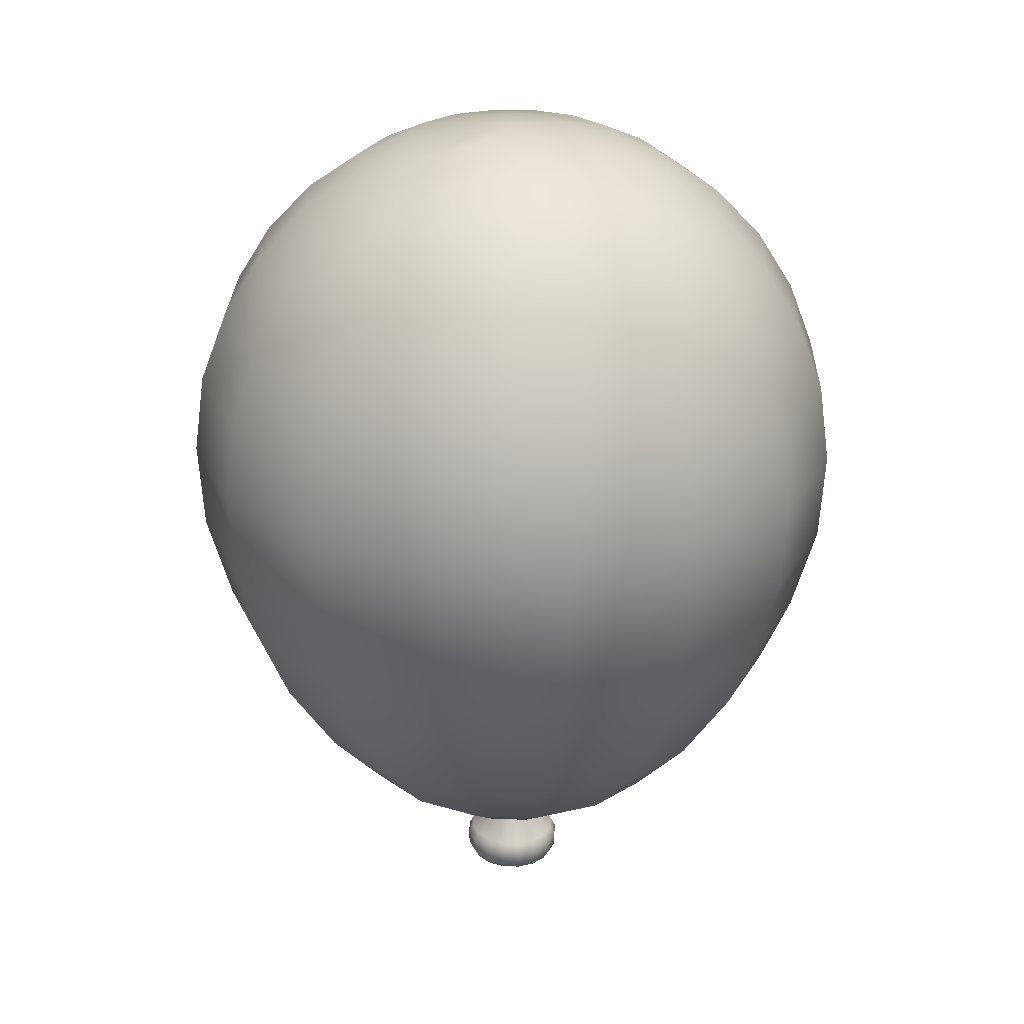
<metadata>
{"format":"obj","ext":"obj","renderer":"f3d","projection":"perspective","resolution":1024,"background":"white","views":[{"elev":26.8,"azim":137.0,"up":"+Y"}]}
</metadata>
<code>
g ENV_S06_WaterBalloon_C_MO
v -0.04827 0.7808 -0.2457
v -0.02597 0.8073 -0.1322
v -0.07397 0.8073 -0.1121
v -0.1374 0.7808 -0.2083
v -0.1107 0.8073 -0.07491
v -0.07057 0.7263 -0.3592
v -0.2057 0.7808 -0.1392
v -0.1306 0.8073 -0.02629
v -0.2009 0.7263 -0.3045
v -0.2427 0.7808 -0.04887
v -0.1306 0.8073 0.0263
v -0.2704 0.6367 -0.4098
v -0.09497 0.6367 -0.4834
v -0.3008 0.7263 -0.2035
v -0.2427 0.7808 0.04888
v -0.1107 0.8073 0.07489
v -0.3295 0.5225 -0.4993
v -0.1157 0.5225 -0.589
v -0.4047 0.6367 -0.2738
v -0.3548 0.7263 -0.07144
v -0.2057 0.7808 0.1392
v -0.07397 0.8073 0.1121
v -0.376 0.3882 -0.5697
v -0.132 0.3882 -0.672
v -0.4932 0.5225 -0.3337
v -0.4774 0.6367 -0.09615
v -0.3548 0.7263 0.07145
v -0.1374 0.7808 0.2083
v -0.02597 0.8073 0.1322
v -0.408 0.2391 -0.6181
v -0.1432 0.2391 -0.7291
v -0.5818 0.5225 -0.1172
v -0.4774 0.6367 0.09615
v -0.3008 0.7263 0.2035
v -0.04827 0.7808 0.2457
v 0.02599 0.8073 0.1322
v -0.4218 0.06079 -0.6391
v -0.1481 0.06079 -0.7539
v -0.5818 0.5225 0.1171
v -0.4047 0.6367 0.2738
v -0.2009 0.7263 0.3045
v 0.04826 0.7808 0.2457
v 0.07397 0.8073 0.1121
v -0.4156 -0.1382 -0.6298
v -0.146 -0.1382 -0.7429
v -0.4932 0.5225 0.3336
v -0.2704 0.6367 0.4098
v -0.07057 0.7263 0.3592
v 0.1375 0.7808 0.2083
v 0.1107 0.8073 0.07489
v -0.3862 -0.3344 -0.5852
v -0.1356 -0.3344 -0.6903
v -0.1229 -0.4916 -0.6256
v -0.35 -0.4916 -0.5303
v -0.1001 -0.6746 -0.5097
v -0.578 -0.3344 -0.391
v -0.09497 0.6367 0.4834
v 0.07056 0.7263 0.3592
v 0.2057 0.7808 0.1392
v 0.1306 0.8073 0.0263
v -0.622 -0.1382 -0.4208
v 0.09496 0.6367 0.4834
v 0.2009 0.7263 0.3045
v 0.2427 0.7808 0.04888
v 0.1306 0.8073 -0.02629
v -0.6312 0.06079 -0.427
v 0.2704 0.6367 0.4098
v 0.3008 0.7263 0.2035
v 0.2427 0.7808 -0.04887
v 0.1107 0.8073 -0.07491
v -0.6105 0.2391 -0.413
v 0.4048 0.6367 0.2738
v 0.3548 0.7263 0.07145
v 0.2057 0.7808 -0.1392
v 0.07397 0.8073 -0.1121
v -0.5627 0.3882 -0.3807
v -0.6637 0.3882 -0.1337
v -0.7201 0.2391 -0.145
v -0.6637 0.3882 0.1337
v 0.3548 0.7263 -0.07144
v 0.1375 0.7808 -0.2083
v 0.02599 0.8073 -0.1322
v -0.7446 0.06079 -0.15
v -0.7201 0.2391 0.145
v -0.5627 0.3882 0.3806
v 0.3008 0.7263 -0.2035
v 0.04826 0.7808 -0.2457
v -0.02597 0.8073 -0.1322
v -0.04827 0.7808 -0.2457
v 0.2009 0.7263 -0.3045
v 0.07056 0.7263 -0.3592
v -0.07057 0.7263 -0.3592
v -0.09497 0.6367 -0.4834
v 0.09496 0.6367 -0.4834
v -0.1157 0.5225 -0.589
v 0.2704 0.6367 -0.4098
v 0.1157 0.5225 -0.589
v -0.132 0.3882 -0.672
v 0.4048 0.6367 -0.2738
v 0.132 0.3882 -0.672
v -0.1432 0.2391 -0.7291
v 0.3295 0.5225 -0.4993
v 0.4774 0.6367 -0.09615
v 0.1432 0.2391 -0.7291
v -0.1481 0.06079 -0.7539
v 0.376 0.3882 -0.5697
v 0.4932 0.5225 -0.3337
v 0.4774 0.6367 0.09615
v 0.1481 0.06079 -0.7539
v -0.146 -0.1382 -0.7429
v 0.4079 0.2391 -0.6181
v 0.5627 0.3882 -0.3807
v 0.5817 0.5225 -0.1172
v 0.5817 0.5225 0.1171
v 0.1459 -0.1382 -0.7429
v -0.1356 -0.3344 -0.6903
v 0.4218 0.06079 -0.6391
v 0.6105 0.2391 -0.413
v 0.6637 0.3882 -0.1337
v 0.4932 0.5225 0.3336
v 0.6637 0.3882 0.1337
v 0.7202 0.2391 -0.145
v 0.6312 0.06079 -0.427
v 0.4156 -0.1382 -0.6298
v 0.3295 0.5225 0.4993
v 0.5627 0.3882 0.3806
v 0.7202 0.2391 0.145
v 0.7446 0.06079 -0.15
v 0.1157 0.5225 0.589
v 0.376 0.3882 0.5697
v 0.6105 0.2391 0.413
v -0.1157 0.5225 0.589
v 0.132 0.3882 0.672
v -0.3295 0.5225 0.4993
v -0.132 0.3882 0.672
v -0.376 0.3882 0.5697
v 0.4079 0.2391 0.6182
v 0.7446 0.06079 0.15
v 0.1432 0.2391 0.7291
v -0.1432 0.2391 0.7291
v -0.408 0.2391 0.6182
v 0.6312 0.06079 0.427
v 0.4218 0.06079 0.6391
v 0.1481 0.06079 0.7539
v -0.6105 0.2391 0.413
v -0.1481 0.06079 0.7539
v -0.4218 0.06079 0.6391
v -0.6312 0.06079 0.427
v -0.7446 0.06079 0.15
v 0.4156 -0.1382 0.6298
v 0.1459 -0.1382 0.7429
v -0.146 -0.1382 0.7429
v -0.4156 -0.1382 0.6298
v -0.622 -0.1382 0.4208
v -0.7337 -0.1382 0.1478
v 0.622 -0.1382 0.4208
v -0.7337 -0.1382 -0.1478
v -0.6818 -0.3344 -0.1373
v -0.6818 -0.3344 0.1373
v -0.578 -0.3344 0.391
v -0.5238 -0.4916 -0.3543
v -0.6178 -0.4916 -0.1244
v -0.2852 -0.6746 -0.4321
v -0.3862 -0.3344 0.5852
v -0.6178 -0.4916 0.1244
v -0.4268 -0.6746 -0.2887
v -0.2148 -0.8159 -0.3255
v -0.0754 -0.8159 -0.3839
v -0.1356 -0.3344 0.6903
v -0.5238 -0.4916 0.3543
v -0.5034 -0.6746 -0.1014
v -0.3214 -0.8159 -0.2174
v -0.1174 -0.9427 -0.1778
v -0.04122 -0.9427 -0.2098
v 0.1356 -0.3344 0.6903
v -0.5034 -0.6746 0.1014
v -0.3792 -0.8159 -0.07637
v -0.1757 -0.9427 -0.1188
v -0.03985 -1.025 -0.06041
v -0.014 -1.025 -0.07126
v -0.01123 -1.042 -0.05716
v -0.03198 -1.042 -0.04847
v -0.05966 -1.025 -0.04036
v -0.04787 -1.042 -0.0324
v -0.07036 -1.025 -0.01417
v -0.05647 -1.042 -0.01137
v -0.2072 -0.9427 -0.04173
v -0.07036 -1.025 0.01418
v -0.05647 -1.042 0.01138
v -0.2072 -0.9427 0.04174
v -0.05966 -1.025 0.04037
v -0.04787 -1.042 0.03238
v -0.3792 -0.8159 0.07634
v -0.1757 -0.9427 0.1189
v -0.03985 -1.025 0.06039
v -0.03198 -1.042 0.04848
v -0.3214 -0.8159 0.2174
v -0.1174 -0.9427 0.1779
v -0.014 -1.025 0.07124
v -0.01123 -1.042 0.05717
v -0.4268 -0.6746 0.2887
v -0.2148 -0.8159 0.3254
v -0.04122 -0.9427 0.2098
v 0.01399 -1.025 0.07124
v 0.01122 -1.042 0.05717
v -0.35 -0.4916 0.5303
v -0.2852 -0.6746 0.4321
v -0.1229 -0.4916 0.6255
v -0.07543 -0.8159 0.3839
v 0.04121 -0.9427 0.2098
v 0.03987 -1.025 0.06039
v 0.03197 -1.042 0.04848
v -0.1001 -0.6746 0.5097
v 0.1229 -0.4916 0.6255
v 0.07542 -0.8159 0.3839
v 0.1174 -0.9427 0.1779
v 0.05965 -1.025 0.04037
v 0.04787 -1.042 0.03238
v 0.1001 -0.6746 0.5097
v 0.3862 -0.3344 0.5852
v 0.2148 -0.8159 0.3254
v 0.1757 -0.9427 0.1189
v 0.07038 -1.025 0.01418
v 0.05646 -1.042 0.01138
v 0.35 -0.4916 0.5303
v 0.578 -0.3344 0.391
v 0.2852 -0.6746 0.4321
v 0.3214 -0.8159 0.2174
v 0.2072 -0.9427 0.04174
v 0.07038 -1.025 -0.01417
v 0.05646 -1.042 -0.01137
v 0.5238 -0.4916 0.3543
v 0.6818 -0.3344 0.1373
v 0.4268 -0.6746 0.2887
v 0.3791 -0.8159 0.07634
v 0.2072 -0.9427 -0.04173
v 0.05965 -1.025 -0.04036
v 0.04787 -1.042 -0.0324
v 0.6178 -0.4916 0.1244
v 0.7338 -0.1382 0.1478
v 0.5034 -0.6746 0.1014
v 0.3791 -0.8159 -0.07637
v 0.1757 -0.9427 -0.1188
v 0.03987 -1.025 -0.06041
v 0.03197 -1.042 -0.04847
v 0.6818 -0.3344 -0.1373
v 0.7338 -0.1382 -0.1478
v 0.6178 -0.4916 -0.1244
v 0.5034 -0.6746 -0.1014
v 0.3214 -0.8159 -0.2174
v 0.1174 -0.9427 -0.1778
v 0.622 -0.1382 -0.4208
v 0.578 -0.3344 -0.391
v 0.5238 -0.4916 -0.3543
v 0.4268 -0.6746 -0.2887
v 0.3862 -0.3344 -0.5852
v 0.1356 -0.3344 -0.6903
v 0.35 -0.4916 -0.5303
v 0.1229 -0.4916 -0.6256
v -0.1229 -0.4916 -0.6256
v 0.2148 -0.8159 -0.3255
v 0.2852 -0.6746 -0.4321
v 0.1001 -0.6746 -0.5097
v -0.1001 -0.6746 -0.5097
v -0.0754 -0.8159 -0.3839
v 0.07542 -0.8159 -0.3839
v -0.04122 -0.9427 -0.2098
v 0.04121 -0.9427 -0.2098
v -0.014 -1.025 -0.07126
v 0.01399 -1.025 -0.07126
v 0.01122 -1.042 -0.05716
v -0.01123 -1.042 -0.05716
v 0.01122 -1.042 -0.05716
v -0.01123 -1.042 -0.05716
v -0.02016 -1.092 -0.1026
v 0.02016 -1.092 -0.1026
v 0.03197 -1.042 -0.04847
v 0.0224 -1.114 -0.1141
v -0.02241 -1.114 -0.1141
v 0.05741 -1.092 -0.08697
v 0.04787 -1.042 -0.0324
v 0.02216 -1.144 -0.1128
v -0.02217 -1.144 -0.1128
v 0.06385 -1.114 -0.09675
v 0.08591 -1.092 -0.0581
v 0.05646 -1.042 -0.01137
v 0.02 -1.166 -0.1019
v -0.02001 -1.166 -0.1019
v 0.05701 -1.166 -0.08636
v 0.06312 -1.144 -0.09563
v 0.0853 -1.166 -0.05771
v 0.09447 -1.144 -0.06391
v 0.1006 -1.166 -0.02028
v 0.09554 -1.114 -0.06464
v 0.1114 -1.144 -0.02243
v 0.1006 -1.166 0.02026
v 0.1127 -1.114 -0.02271
v 0.1114 -1.144 0.02244
v 0.0853 -1.166 0.05772
v 0.1013 -1.092 -0.0204
v 0.05646 -1.042 0.01138
v 0.1127 -1.114 0.02269
v 0.09447 -1.144 0.06392
v 0.05701 -1.166 0.08637
v 0.1013 -1.092 0.02041
v 0.04787 -1.042 0.03238
v 0.09554 -1.114 0.06465
v 0.06312 -1.144 0.09564
v 0.02 -1.166 0.1019
v 0.08591 -1.092 0.05811
v 0.03197 -1.042 0.04848
v 0.06385 -1.114 0.09673
v 0.02216 -1.144 0.1128
v -0.02001 -1.166 0.1019
v 0.05741 -1.092 0.08698
v 0.01122 -1.042 0.05717
v 0.0224 -1.114 0.1141
v -0.02217 -1.144 0.1128
v -0.05699 -1.166 0.08637
v 0.02016 -1.092 0.1026
v -0.01123 -1.042 0.05717
v -0.02241 -1.114 0.1141
v -0.06313 -1.144 0.09564
v -0.08531 -1.166 0.05772
v -0.02016 -1.092 0.1026
v -0.03198 -1.042 0.04848
v -0.06386 -1.114 0.09673
v -0.09445 -1.144 0.06392
v -0.1006 -1.166 0.02026
v -0.05742 -1.092 0.08698
v -0.04787 -1.042 0.03238
v -0.09555 -1.114 0.06465
v -0.1114 -1.144 0.02244
v -0.1006 -1.166 -0.02028
v -0.08592 -1.092 0.05811
v -0.05647 -1.042 0.01138
v -0.1127 -1.114 0.02269
v -0.1114 -1.144 -0.02243
v -0.08531 -1.166 -0.05771
v -0.1014 -1.092 0.02041
v -0.05647 -1.042 -0.01137
v -0.1127 -1.114 -0.02271
v -0.09445 -1.144 -0.06391
v -0.05699 -1.166 -0.08636
v -0.1014 -1.092 -0.0204
v -0.04787 -1.042 -0.0324
v -0.09555 -1.114 -0.06464
v -0.06313 -1.144 -0.09563
v -0.02001 -1.166 -0.1019
v -0.02217 -1.144 -0.1128
v -0.08592 -1.092 -0.0581
v -0.03198 -1.042 -0.04847
v -0.06386 -1.114 -0.09675
v -0.02241 -1.114 -0.1141
v -0.05742 -1.092 -0.08697
v -0.01123 -1.042 -0.05716
v -0.02016 -1.092 -0.1026
v 0.05133 -1.14 0.01035
v 1.061e-05 -1.14 -1.061e-05
v 0.04352 -1.14 0.02943
v 0.05133 -1.14 -0.01034
v 0.02909 -1.14 0.04408
v 0.04352 -1.14 -0.02945
v 0.01022 -1.14 0.05198
v 0.02909 -1.14 -0.04407
v -0.0102 -1.14 0.05198
v 0.01022 -1.14 -0.05197
v -0.02907 -1.14 0.04408
v -0.0102 -1.14 -0.05197
v -0.04353 -1.14 0.02943
v -0.02907 -1.14 -0.04407
v -0.05134 -1.14 0.01035
v -0.04353 -1.14 -0.02945
v -0.05134 -1.14 -0.01034
v 0.1107 0.8073 0.07489
v 1.061e-05 0.8256 -1.061e-05
v 0.1306 0.8073 0.0263
v 0.07397 0.8073 0.1121
v 0.1306 0.8073 -0.02629
v 0.02599 0.8073 0.1322
v 0.1107 0.8073 -0.07491
v -0.02597 0.8073 0.1322
v 0.07397 0.8073 -0.1121
v -0.07397 0.8073 0.1121
v 0.02599 0.8073 -0.1322
v -0.1107 0.8073 0.07489
v -0.02597 0.8073 -0.1322
v -0.1306 0.8073 0.0263
v -0.07397 0.8073 -0.1121
v -0.1306 0.8073 -0.02629
v -0.1107 0.8073 -0.07491
v 0.1006 -1.166 0.02026
v 0.0753 -1.166 0.01515
v 0.06382 -1.166 0.0432
v 0.0853 -1.166 0.05772
v 0.1006 -1.166 -0.02028
v 0.04264 -1.166 0.06462
v 0.05701 -1.166 0.08637
v 0.0753 -1.166 -0.01517
v 0.0853 -1.166 -0.05771
v 0.01499 -1.166 0.07622
v 0.02 -1.166 0.1019
v 0.06382 -1.166 -0.04319
v 0.05701 -1.166 -0.08636
v -0.01497 -1.166 0.07622
v -0.02001 -1.166 0.1019
v 0.04264 -1.166 -0.06464
v 0.02 -1.166 -0.1019
v -0.04265 -1.166 0.06462
v -0.05699 -1.166 0.08637
v 0.01499 -1.166 -0.07624
v -0.02001 -1.166 -0.1019
v -0.06383 -1.166 0.0432
v -0.08531 -1.166 0.05772
v -0.01497 -1.166 -0.07624
v -0.05699 -1.166 -0.08636
v -0.07528 -1.166 0.01515
v -0.1006 -1.166 0.02026
v -0.04265 -1.166 -0.06464
v -0.08531 -1.166 -0.05771
v -0.07528 -1.166 -0.01517
v -0.1006 -1.166 -0.02028
v -0.06383 -1.166 -0.04319
v -0.04353 -1.14 0.02943
v -0.02907 -1.14 0.04408
v -0.05134 -1.14 0.01035
v -0.05134 -1.14 -0.01034
v -0.0102 -1.14 0.05198
v -0.04353 -1.14 -0.02945
v -0.02907 -1.14 -0.04407
v 0.01022 -1.14 0.05198
v -0.0102 -1.14 -0.05197
v 0.02909 -1.14 0.04408
v 0.01022 -1.14 -0.05197
v 0.04352 -1.14 0.02943
v 0.02909 -1.14 -0.04407
v 0.05133 -1.14 0.01035
v 0.04352 -1.14 -0.02945
v 0.05133 -1.14 -0.01034
g ENV_S06_WaterBalloon_C_MO_0
f 3 2 1
f 4 3 1
f 5 3 4
f 4 1 6
f 7 5 4
f 8 5 7
f 9 4 6
f 7 4 9
f 10 8 7
f 11 8 10
f 9 6 12
f 6 13 12
f 14 7 9
f 10 7 14
f 15 11 10
f 16 11 15
f 12 13 17
f 13 18 17
f 9 12 19
f 14 9 19
f 20 10 14
f 15 10 20
f 21 16 15
f 22 16 21
f 17 18 23
f 18 24 23
f 12 17 25
f 19 12 25
f 14 19 26
f 20 14 26
f 27 15 20
f 21 15 27
f 28 22 21
f 29 22 28
f 23 24 30
f 24 31 30
f 19 25 32
f 26 19 32
f 20 26 33
f 27 20 33
f 34 21 27
f 28 21 34
f 35 29 28
f 36 29 35
f 30 31 37
f 31 38 37
f 26 32 39
f 33 26 39
f 27 33 40
f 34 27 40
f 41 28 34
f 35 28 41
f 42 36 35
f 43 36 42
f 37 38 44
f 38 45 44
f 33 39 46
f 40 33 46
f 34 40 47
f 41 34 47
f 48 35 41
f 42 35 48
f 49 43 42
f 50 43 49
f 44 45 51
f 45 52 51
f 51 52 53
f 54 51 53
f 54 53 55
f 44 51 56
f 56 51 54
f 48 41 57
f 41 47 57
f 58 42 48
f 49 42 58
f 59 50 49
f 60 50 59
f 61 44 56
f 37 44 61
f 48 57 62
f 58 48 62
f 63 49 58
f 59 49 63
f 64 60 59
f 65 60 64
f 66 37 61
f 30 37 66
f 58 62 67
f 63 58 67
f 68 59 63
f 64 59 68
f 69 65 64
f 70 65 69
f 71 30 66
f 23 30 71
f 63 67 72
f 68 63 72
f 73 64 68
f 69 64 73
f 74 70 69
f 75 70 74
f 76 23 71
f 17 23 76
f 25 17 76
f 25 76 77
f 32 25 77
f 76 71 78
f 77 76 78
f 32 77 79
f 39 32 79
f 80 69 73
f 74 69 80
f 81 75 74
f 82 75 81
f 78 71 83
f 71 66 83
f 77 78 84
f 79 77 84
f 39 79 85
f 46 39 85
f 86 74 80
f 81 74 86
f 87 82 81
f 88 82 87
f 89 88 87
f 87 81 90
f 90 81 86
f 89 87 91
f 91 87 90
f 92 89 91
f 92 91 93
f 91 94 93
f 91 90 94
f 93 94 95
f 90 86 96
f 90 96 94
f 94 97 95
f 94 96 97
f 95 97 98
f 86 99 96
f 86 80 99
f 97 100 98
f 98 100 101
f 96 102 97
f 96 99 102
f 97 102 100
f 80 103 99
f 80 73 103
f 100 104 101
f 101 104 105
f 102 106 100
f 100 106 104
f 99 107 102
f 99 103 107
f 102 107 106
f 73 108 103
f 73 68 108
f 68 72 108
f 104 109 105
f 105 109 110
f 106 111 104
f 104 111 109
f 107 112 106
f 106 112 111
f 103 113 107
f 103 108 113
f 107 113 112
f 108 72 114
f 108 114 113
f 109 115 110
f 110 115 116
f 111 117 109
f 109 117 115
f 112 118 111
f 111 118 117
f 113 119 112
f 113 114 119
f 112 119 118
f 72 120 114
f 72 67 120
f 114 121 119
f 114 120 121
f 119 122 118
f 119 121 122
f 118 123 117
f 118 122 123
f 117 124 115
f 117 123 124
f 67 125 120
f 67 62 125
f 120 126 121
f 120 125 126
f 121 127 122
f 121 126 127
f 122 128 123
f 122 127 128
f 62 129 125
f 62 57 129
f 125 130 126
f 125 129 130
f 126 131 127
f 126 130 131
f 57 132 129
f 57 47 132
f 129 133 130
f 129 132 133
f 47 134 132
f 47 40 134
f 40 46 134
f 132 134 135
f 132 135 133
f 134 46 136
f 134 136 135
f 46 85 136
f 130 133 137
f 130 137 131
f 127 131 138
f 127 138 128
f 133 135 139
f 133 139 137
f 135 136 140
f 135 140 139
f 136 85 141
f 136 141 140
f 131 137 142
f 131 142 138
f 137 139 143
f 137 143 142
f 139 140 144
f 139 144 143
f 85 145 141
f 85 79 145
f 79 84 145
f 140 141 146
f 140 146 144
f 141 145 147
f 141 147 146
f 145 84 148
f 145 148 147
f 84 149 148
f 84 78 149
f 78 83 149
f 143 144 150
f 144 146 151
f 144 151 150
f 146 147 152
f 146 152 151
f 147 148 153
f 147 153 152
f 148 149 154
f 148 154 153
f 149 83 155
f 149 155 154
f 143 150 156
f 142 143 156
f 83 157 155
f 83 66 157
f 66 61 157
f 157 61 158
f 61 56 158
f 155 157 159
f 157 158 159
f 154 155 160
f 155 159 160
f 158 56 161
f 161 56 54
f 159 158 162
f 162 158 161
f 161 54 163
f 163 54 55
f 154 160 164
f 153 154 164
f 160 159 165
f 165 159 162
f 162 161 166
f 166 161 163
f 163 55 167
f 55 168 167
f 153 164 169
f 152 153 169
f 164 160 170
f 170 160 165
f 165 162 171
f 171 162 166
f 166 163 172
f 163 167 172
f 167 168 173
f 168 174 173
f 152 169 175
f 151 152 175
f 170 165 176
f 176 165 171
f 171 166 177
f 166 172 177
f 172 167 178
f 167 173 178
f 173 174 179
f 174 180 179
f 180 181 179
f 181 182 179
f 173 179 183
f 179 182 183
f 178 173 183
f 182 184 183
f 183 184 185
f 178 183 185
f 184 186 185
f 172 178 187
f 187 178 185
f 177 172 187
f 185 186 188
f 187 185 188
f 186 189 188
f 177 187 190
f 190 187 188
f 188 189 191
f 190 188 191
f 189 192 191
f 193 177 190
f 171 177 193
f 176 171 193
f 194 190 191
f 193 190 194
f 191 192 195
f 194 191 195
f 192 196 195
f 176 193 197
f 197 193 194
f 198 194 195
f 197 194 198
f 195 196 199
f 198 195 199
f 196 200 199
f 201 176 197
f 201 170 176
f 202 197 198
f 201 197 202
f 203 198 199
f 202 198 203
f 199 200 204
f 203 199 204
f 200 205 204
f 206 170 201
f 206 164 170
f 169 164 206
f 207 201 202
f 207 206 201
f 208 169 206
f 208 206 207
f 175 169 208
f 209 202 203
f 207 202 209
f 210 203 204
f 209 203 210
f 204 205 211
f 210 204 211
f 205 212 211
f 213 208 207
f 213 207 209
f 214 175 208
f 214 208 213
f 215 209 210
f 213 209 215
f 216 210 211
f 215 210 216
f 211 212 217
f 216 211 217
f 212 218 217
f 219 213 215
f 219 214 213
f 220 175 214
f 151 175 220
f 150 151 220
f 221 215 216
f 219 215 221
f 222 216 217
f 221 216 222
f 217 218 223
f 222 217 223
f 218 224 223
f 225 220 214
f 225 214 219
f 150 220 226
f 226 220 225
f 156 150 226
f 227 219 221
f 227 225 219
f 228 221 222
f 227 221 228
f 229 222 223
f 228 222 229
f 223 224 230
f 229 223 230
f 224 231 230
f 232 226 225
f 232 225 227
f 156 226 233
f 233 226 232
f 234 227 228
f 234 232 227
f 235 228 229
f 234 228 235
f 236 229 230
f 235 229 236
f 230 231 237
f 236 230 237
f 231 238 237
f 239 232 234
f 239 233 232
f 240 156 233
f 142 156 240
f 138 142 240
f 241 234 235
f 241 239 234
f 242 235 236
f 241 235 242
f 243 236 237
f 242 236 243
f 237 238 244
f 243 237 244
f 238 245 244
f 240 233 246
f 246 233 239
f 138 240 247
f 247 240 246
f 128 138 247
f 248 239 241
f 248 246 239
f 249 241 242
f 249 248 241
f 250 242 243
f 249 242 250
f 251 243 244
f 250 243 251
f 128 247 252
f 123 128 252
f 123 252 124
f 247 246 253
f 252 247 253
f 248 254 246
f 254 253 246
f 249 255 248
f 255 249 250
f 255 254 248
f 252 253 256
f 124 252 256
f 256 253 254
f 124 256 257
f 115 124 257
f 115 257 116
f 258 256 254
f 257 256 258
f 258 254 255
f 116 257 259
f 259 257 258
f 260 116 259
f 255 250 261
f 261 250 251
f 262 258 255
f 259 258 262
f 262 255 261
f 260 259 263
f 263 259 262
f 264 260 263
f 264 263 265
f 263 262 266
f 263 266 265
f 262 261 266
f 265 266 267
f 266 261 268
f 266 268 267
f 261 251 268
f 267 268 269
f 268 251 270
f 268 270 269
f 251 244 270
f 244 245 270
f 245 271 270
f 270 271 269
f 271 272 269
f 275 274 273
f 276 275 273
f 276 273 277
f 276 278 275
f 278 279 275
f 280 276 277
f 280 277 281
f 278 282 279
f 282 283 279
f 284 278 276
f 280 284 276
f 285 280 281
f 285 281 286
f 282 287 283
f 287 288 283
f 289 287 282
f 290 282 278
f 290 289 282
f 284 290 278
f 291 289 290
f 292 291 290
f 292 290 284
f 293 291 292
f 294 284 280
f 294 292 284
f 285 294 280
f 295 293 292
f 295 292 294
f 296 293 295
f 297 294 285
f 297 295 294
f 298 296 295
f 298 295 297
f 299 296 298
f 300 297 285
f 300 285 286
f 300 286 301
f 302 298 297
f 302 297 300
f 303 299 298
f 303 298 302
f 304 299 303
f 305 300 301
f 305 302 300
f 305 301 306
f 307 303 302
f 307 302 305
f 308 304 303
f 308 303 307
f 309 304 308
f 310 305 306
f 310 307 305
f 310 306 311
f 312 308 307
f 312 307 310
f 313 309 308
f 313 308 312
f 314 309 313
f 315 310 311
f 315 312 310
f 315 311 316
f 317 313 312
f 317 312 315
f 318 314 313
f 318 313 317
f 319 314 318
f 320 315 316
f 320 317 315
f 320 316 321
f 322 318 317
f 322 317 320
f 323 319 318
f 323 318 322
f 324 319 323
f 325 320 321
f 325 322 320
f 325 321 326
f 327 323 322
f 327 322 325
f 328 324 323
f 328 323 327
f 329 324 328
f 330 325 326
f 330 327 325
f 330 326 331
f 332 328 327
f 332 327 330
f 333 329 328
f 333 328 332
f 334 329 333
f 335 330 331
f 335 332 330
f 335 331 336
f 337 333 332
f 337 332 335
f 338 334 333
f 338 333 337
f 339 334 338
f 340 335 336
f 340 337 335
f 340 336 341
f 342 338 337
f 342 337 340
f 343 339 338
f 343 338 342
f 344 339 343
f 345 340 341
f 345 342 340
f 345 341 346
f 347 343 342
f 347 342 345
f 348 344 343
f 348 343 347
f 349 344 348
f 350 349 348
f 351 345 346
f 351 347 345
f 351 346 352
f 350 348 353
f 353 348 347
f 353 347 351
f 354 350 353
f 355 351 352
f 355 353 351
f 354 353 355
f 355 352 356
f 357 354 355
f 357 355 356
f 360 359 358
f 358 359 361
f 362 359 360
f 361 359 363
f 364 359 362
f 363 359 365
f 366 359 364
f 365 359 367
f 368 359 366
f 367 359 369
f 370 359 368
f 369 359 371
f 372 359 370
f 371 359 373
f 374 359 372
f 373 359 374
f 377 376 375
f 375 376 378
f 379 376 377
f 378 376 380
f 381 376 379
f 380 376 382
f 383 376 381
f 382 376 384
f 385 376 383
f 384 376 386
f 387 376 385
f 386 376 388
f 389 376 387
f 388 376 390
f 391 376 389
f 390 376 391
f 394 393 392
f 395 394 392
f 392 393 396
f 397 394 395
f 398 397 395
f 393 399 396
f 396 399 400
f 401 397 398
f 402 401 398
f 399 403 400
f 400 403 404
f 405 401 402
f 406 405 402
f 403 407 404
f 404 407 408
f 409 405 406
f 410 409 406
f 407 411 408
f 408 411 412
f 413 409 410
f 414 413 410
f 411 415 412
f 412 415 416
f 417 413 414
f 418 417 414
f 415 419 416
f 416 419 420
f 421 417 418
f 422 421 418
f 420 423 422
f 419 423 420
f 423 421 422
f 413 424 409
f 424 425 409
f 426 424 413
f 417 426 413
f 409 425 405
f 427 426 417
f 421 427 417
f 425 428 405
f 429 427 421
f 423 429 421
f 405 428 401
f 430 429 423
f 419 430 423
f 428 431 401
f 432 430 419
f 401 431 397
f 415 432 419
f 431 433 397
f 434 432 415
f 397 433 394
f 411 434 415
f 433 435 394
f 436 434 411
f 394 435 393
f 407 436 411
f 435 437 393
f 438 436 407
f 393 437 399
f 403 438 407
f 437 439 399
f 439 438 403
f 399 439 403

</code>
